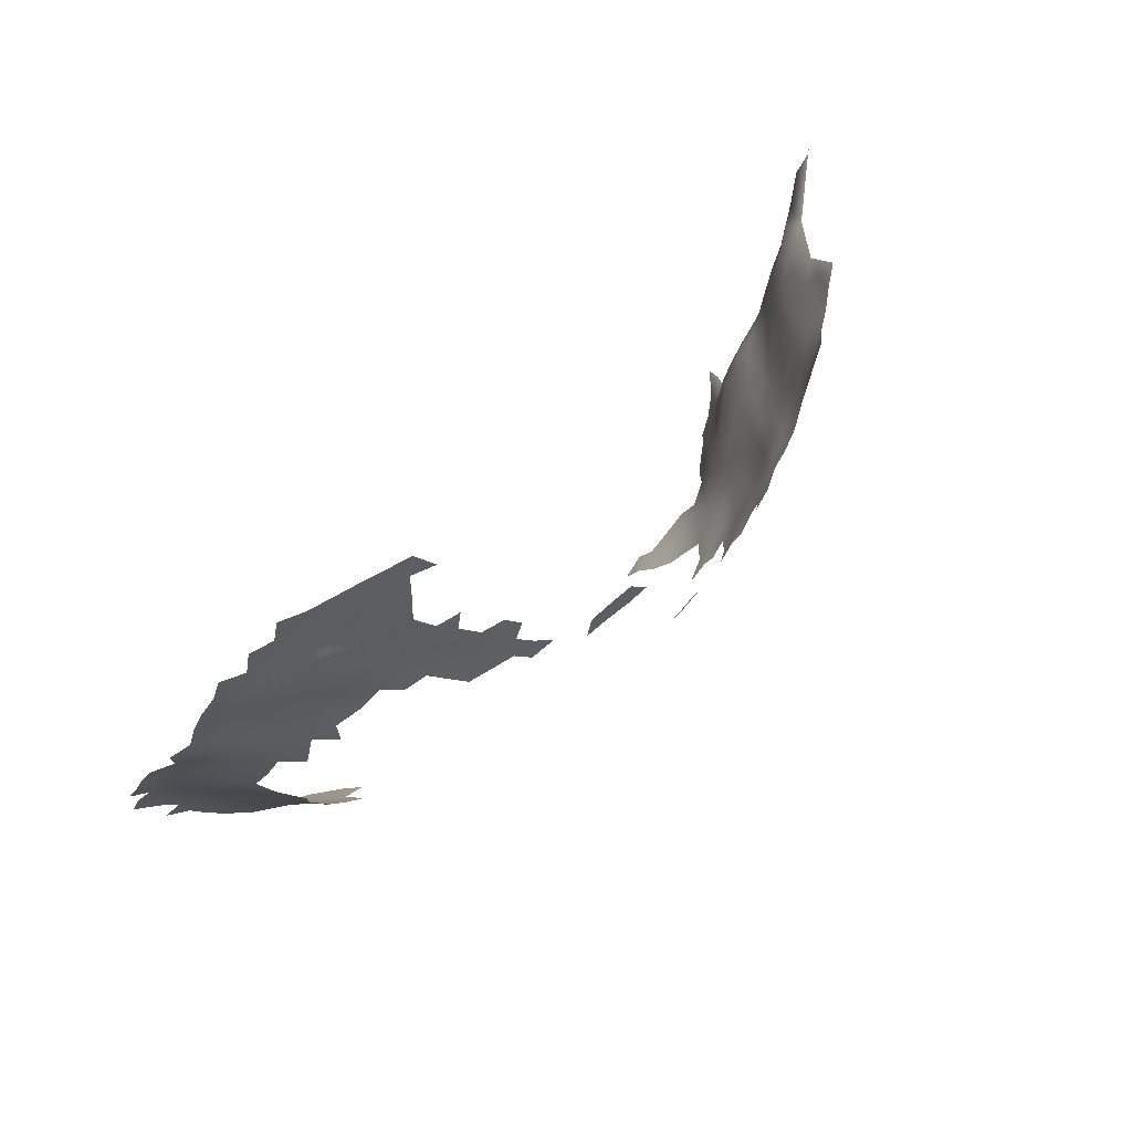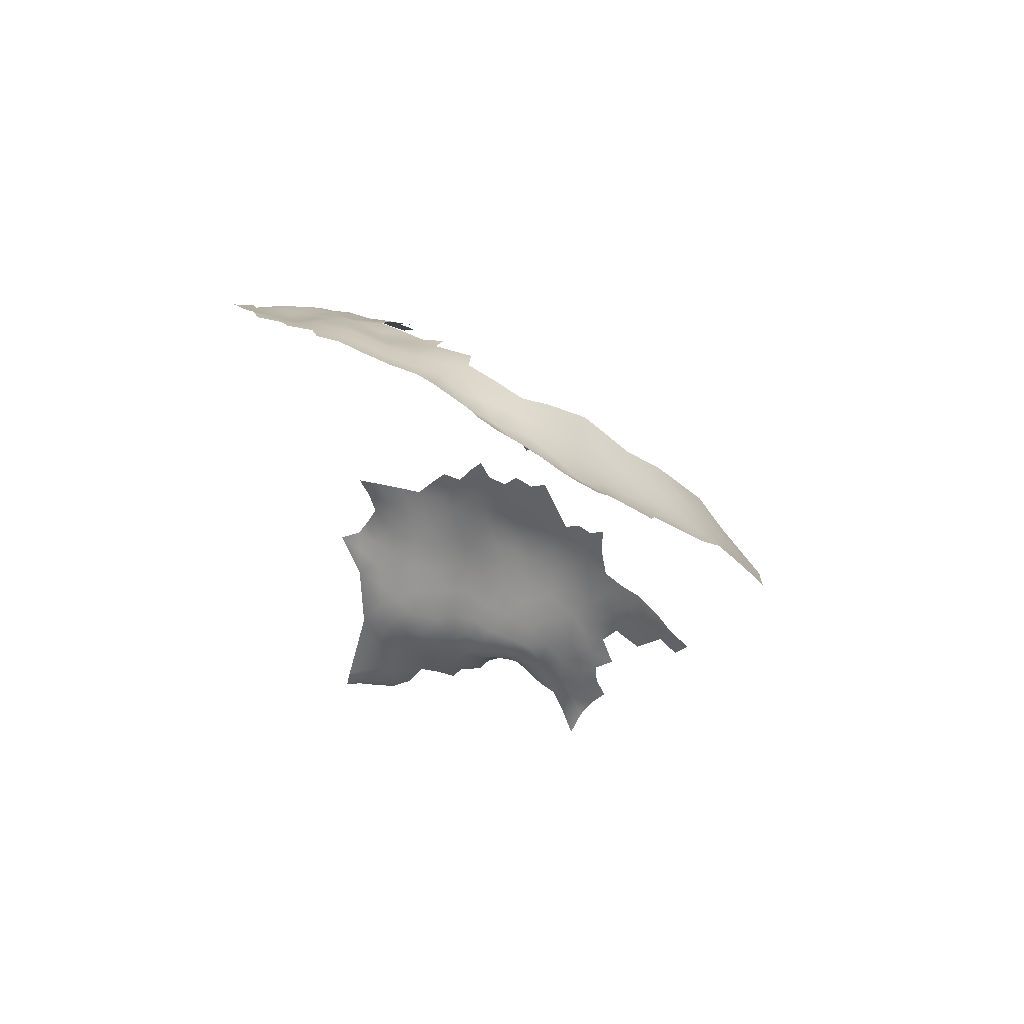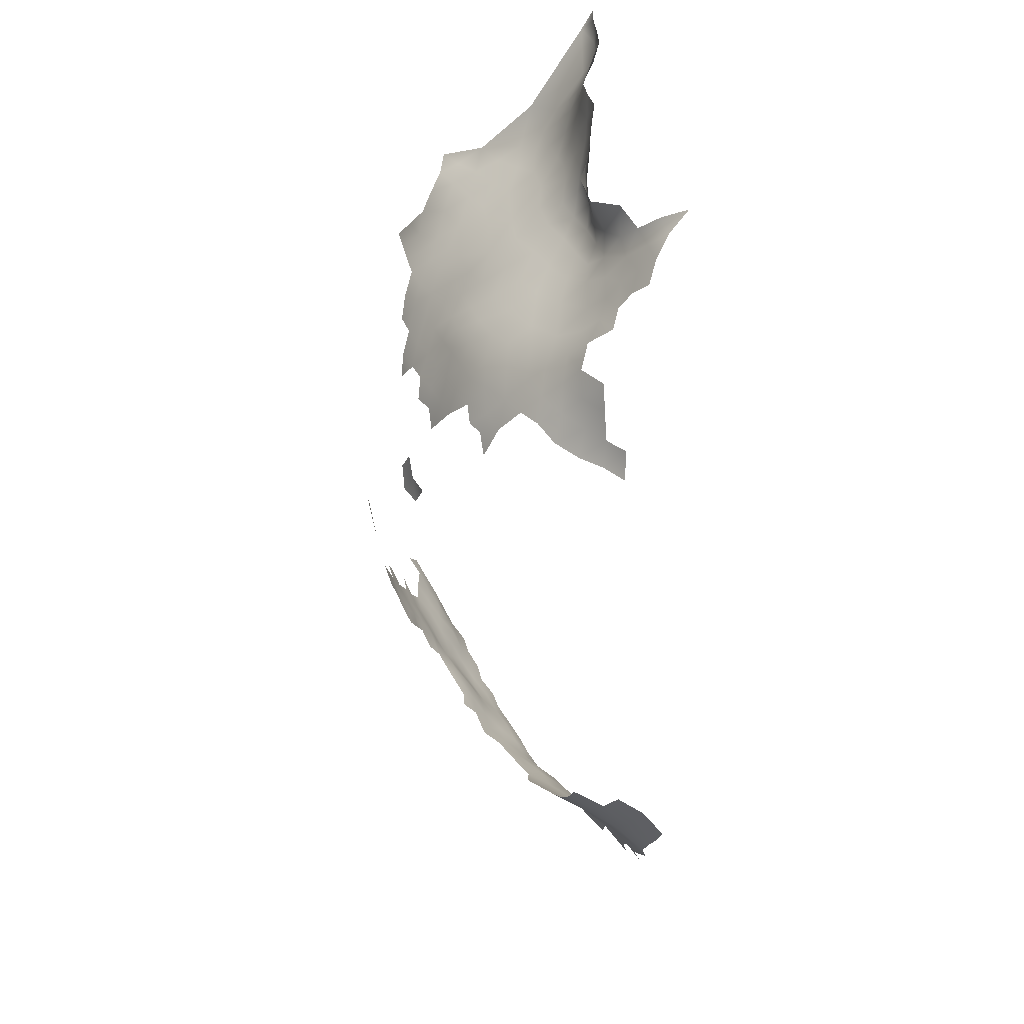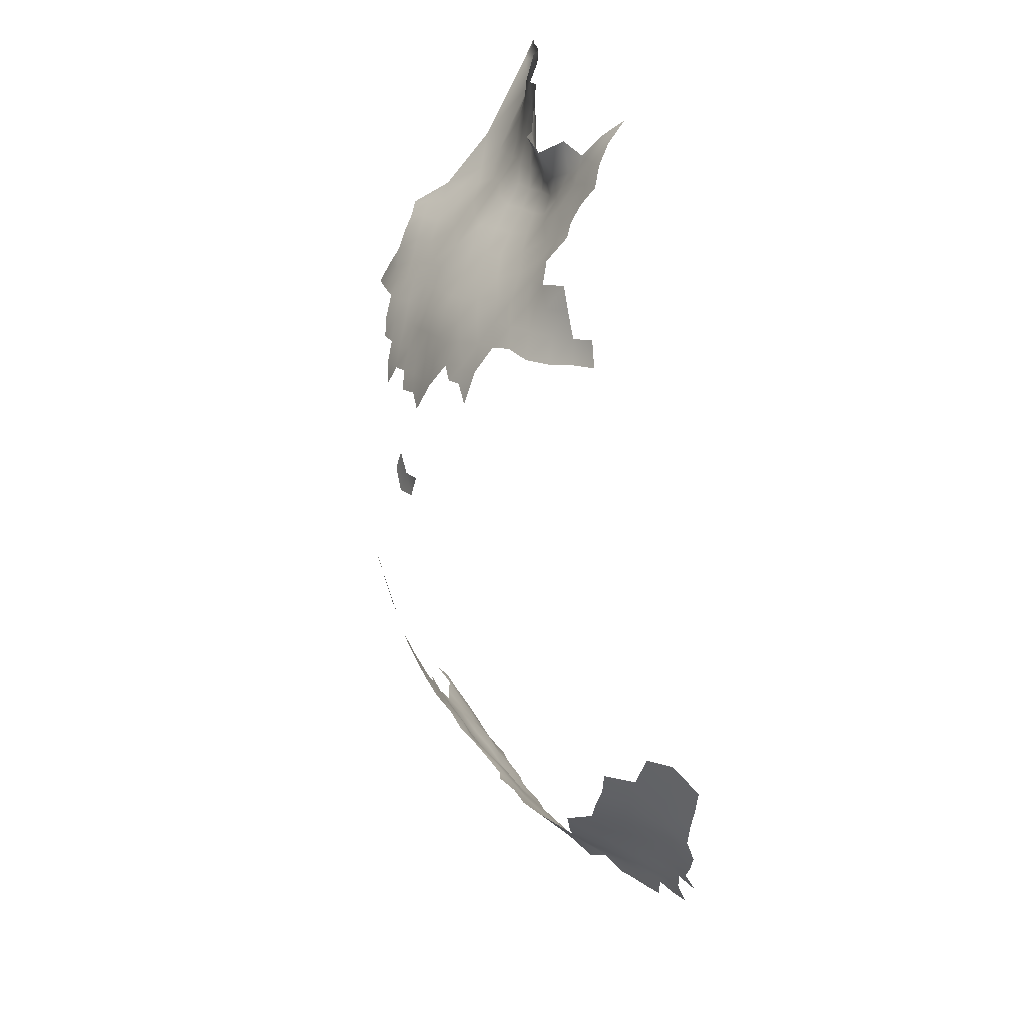
<metadata>
{"format":"obj","ext":"obj","renderer":"f3d","projection":"perspective","resolution":1024,"background":"white","views":[{"elev":39.4,"azim":-46.5,"up":"+Y"},{"elev":-18.8,"azim":-86.4,"up":"+Z"},{"elev":-49.4,"azim":90.3,"up":"+Y"},{"elev":-69.0,"azim":97.6,"up":"+Y"}]}
</metadata>
<code>
v -72.08 750.6 621.6
v -69.38 751.9 623
v -66.87 750.1 624.2
v -69.39 748.9 622.5
v -66.87 753.2 624.7
v -72.06 747.6 620.8
v -74.67 749.5 620.1
v -74.69 746.5 619.3
v -72.08 744.6 619.8
v -77.19 748.3 618.1
v -77.21 745.3 617.4
v -79.59 743.9 615.7
v -79.62 740.8 615.1
v -77.17 742.2 617
v -74.83 743.6 618.5
v -74.92 740.7 618.4
v -72.52 742.1 619.9
v -64.43 751.3 625.5
v -64.37 754.4 626.1
v -64.43 748.1 625.7
v -61.9 752.3 627.1
v -32.87 734.2 631.8
v -35.48 735.9 631.8
v -35.5 732.9 631.2
v -41.1 733.5 630.6
v -38.33 734.9 631.3
v -38.39 732 630.7
v -41.16 730.6 630
v -46.49 733.3 629.7
v -14.1 718.7 625
v -16.97 717 624.8
v -16.95 714.2 623.1
v -14.17 716 623.5
v -11.47 717.5 623.9
v -2.859 717.2 620.8
v -3.047 719.7 622.4
v -14.11 713.1 622
v 1.702 732.1 625
v -3.468 725.5 625
v -0.9606 727.4 624.7
v -0.968 724.3 623.3
v 1.511 726.4 622.6
v 1.533 729.4 623.9
v -0.7706 721.7 622.1
v -0.6746 718.9 620.5
v 1.92 720.9 619.7
v 1.808 723.7 621
v 1.954 718 618.3
v 4.571 723 619
v 4.618 720.1 617.6
v 4.429 725.8 620.2
v 7.075 722 616.7
v 7.028 725 617.7
v 6.99 728.1 618.9
v 9.318 723.9 614.9
v 9.33 727.1 616.3
v 9.271 730.1 617.8
v 11.76 726.3 613.4
v 11.51 729.1 615.3
v 9.401 720.7 613.8
v 11.7 723.1 611.8
v 14.36 729.7 612.5
v 11.86 732.6 616.4
v 14.27 726.2 610.2
v 16.85 726 606.4
v 16.95 729.2 608.8
v 14.36 723 608.2
v 19.26 725.6 602.4
v 16.76 722.6 604.5
v 9.194 733.1 619.6
v 6.803 730.9 620.6
v 21.89 730 602.5
v 19.22 722 600.8
v 14.65 719.6 606
v 11.13 735.6 618.3
v 4.655 717 616.2
v 7.163 718.8 615.2
v 17.52 732.8 609.4
v 4.331 728.7 621.5
v 11.92 719.3 609.9
v 9.452 717.6 612.1
v 7.37 714.6 612.9
v 10.14 714.5 609.8
v 12.64 714.9 606.7
v 8.162 711.2 610.1
v 5.294 711.4 613
v 5.451 708.4 610.3
v 8.319 708.1 607.7
v 10.89 711 606.9
v 5.602 705.3 608.3
v 8.342 705 605.6
v 11.03 707.8 605
v 5.914 702.6 606.1
v 8.17 701.8 603.1
v 10.89 704.5 602.9
v 2.665 708.8 612.8
v 2.388 705.9 611.2
v 13.75 711 603.5
v 10.9 701.3 600.5
v 13.63 703.8 600.6
v 13.52 707 602.2
v 16.13 706.1 599.7
v 15.85 709.1 600.5
v 7.861 699 600.2
v 4.914 699.8 603.9
v 4.683 697 600.8
v 7.917 696.5 597.5
v 11.08 698.4 597.7
v 14 700.3 597.8
v 8.071 694.1 595.1
v 4.899 694.8 597.9
v 4.957 692.2 595.3
v 19.24 704.6 596.6
v 19.35 728.7 604.4
v -0.8075 716 619.2
v 6.353 747.1 625.9
v 9.042 745.7 624
v 6.372 743.9 625.2
v -56.71 731 625.9
v -59.19 732.7 625.1
v -59.22 735.7 625.6
v -59.22 738.7 626.4
v -59.21 741.5 627.2
v -61.82 743.1 626.5
v -61.83 740.2 625.5
v -56.59 739.9 628.1
v -56.63 737 627.1
v -56.67 734 626.4
v -54.21 732.3 627.2
v -54.21 735.2 627.8
v -54.07 737.9 628.3
v -54.03 740.8 629.2
v -51.71 736.1 628.7
v -51.76 733.3 628.3
v -49.08 734.4 629.1
v -51.64 739.1 629.6
v -49.08 731.6 628.7
v -61.76 734.4 624.3
v -64.38 742.1 624.9
v -61.82 737.2 624.7
v -64.39 739.1 623.9
v -64.33 745.1 625.5
v -72.1 739.2 620
v -77.38 739 616.4
v -79.66 737.2 614.1
v -82.41 736.9 612.2
v -80.32 734 612.5
v -77.8 734 614.5
v -77.95 731.1 613
v -75.12 731.7 615
v -75.05 734.5 616.4
v -75.01 737.3 617.7
v -72.25 732.6 617
v -72.16 735.4 618.5
v -69.42 733.4 619.2
v -69.28 736.4 620.7
v -82.99 733.5 610.1
v -83.1 730.2 608.5
v -80.55 730.8 610.6
v -66.57 733.8 621.7
v -80.84 727.6 609.2
v -78.25 727.9 611.7
v -83.06 727.1 607.2
v -84.74 724.7 605.1
v -84.94 717 598.9
v -84.94 719.4 600.6
v -81.58 717.6 601
v -82.55 720.7 602.7
v -84.83 711.6 595.2
v -84.86 714.2 597.1
v -81.77 709.9 594.9
v -81.67 712.5 597.1
v -82.14 715.2 598.7
v -80.76 724.5 608
v -77.86 724.9 610.9
v -80.72 721.8 605.6
v -77.71 721.5 608.8
v -82.41 705 591.5
v -82.56 707.7 593.1
v -79.2 707.1 594.2
v -79.15 703.8 592.3
v -69.02 739.2 621.9
v -77.34 736.2 615.8
v -76.12 701.6 592
v -75.22 728.6 614.3
v -72.52 729.6 616.2
v -56.84 685.9 589.1
v -53.03 683.9 588.4
v -70.05 727.9 617.7
v -70.25 730.8 618
v -67.82 730.6 619.8
v -72.25 725.9 615.7
v -52.97 686.4 592.1
v -53.01 689.1 596.6
v -56.97 688.9 593.3
v 17.12 719.1 602.1
v 19.53 718.8 599.4
v 19 715.7 599.6
v 21.82 717 597.4
v 21.58 720.6 598.3
v 21.18 713.4 597.4
v 24.12 713.6 594.8
v 20.01 710.4 597.3
v 22.34 710.4 595.6
v 22.75 707.4 594.3
v 24.81 709.6 593.5
v 24.89 706.2 592.3
v 27.24 708.3 591.4
v 27.14 711.8 592.2
v 29.57 710.4 589.8
v 30.04 713.5 590.6
v 32.03 712.2 587.2
v 17.62 711.8 599.5
v 20.47 707.4 595.9
v 24.34 719.2 597.3
v 25.22 716.6 595.4
v 27.55 715 593.3
v 29.33 717.5 595.5
v 24.17 722.6 598.6
v 21.61 724 599.4
v -69.45 725.2 617.6
v -72.08 721.3 614.3
v -74.48 717.9 609.6
v -74.64 714.6 607.1
v -72 711.4 607.3
v -75.1 725.2 613.5
v -76.73 717.4 607
v -74.61 721.4 611.9
v -60.46 688.1 590
v 13.78 746.6 620.9
v 11.42 745 622.2
v -77.48 714.8 603.6
v -74.34 711.6 604.3
v -66.86 743.9 623.4
v -66.87 740.8 623.2
v 4.231 731.2 623.1
v 6.532 733.8 622.4
v 24.16 726 599.1
v 24.11 729.2 600.6
v 23.87 732.5 602.1
v 21.49 727.3 601
v 26.81 728 599.4
v 26.85 725 599.6
v 29.49 726.6 599.7
v 29.48 729.6 599.1
v 29.53 723.7 600.5
v 32.18 728.3 599.1
v 27.47 721.5 599.1
v 29.5 732.8 599.6
v 29.51 735.8 600.3
v 26.92 734.1 600.9
v 26.97 737.1 601.5
v 24.62 735.4 602.3
v 26.87 731 600.2
v 32.09 734.6 599.3
v 29.57 738.6 600.8
v 26.9 739.9 602
v 26.85 743 603
v 24.35 741 604.1
v 24.29 737.9 603.1
v 29.31 741.7 601.3
v 32.07 737.4 600.2
v 34.89 733.4 598.4
v 34.87 736.3 599.2
v 24.45 744.2 605
v 26.23 748.6 606.7
v 21.96 745.1 608.1
v 19.73 744.9 611.3
v 20.37 741.9 608.6
v 18.08 741.9 611.9
v 18.53 738.2 609.7
v 21.34 739 606.2
v 22.27 742.1 606.2
v 27.26 745.6 603.2
v 29.37 744.3 601.6
v 31.58 743 600.4
v 21.42 735.3 605.4
v 19.67 748.6 613.6
v 17.76 745.2 614.4
v 31.87 740.4 600.3
v 17.19 748.4 617
v 34.72 739.2 599.7
v 38.08 747.7 597.7
v 38.12 750.7 598.1
v 38.44 753.1 598.1
v 36.06 752.3 599.6
v 35.87 748.7 598
v 35.88 746 597.9
v 38.05 744.6 597.5
v 32.96 745.5 599.6
v 34.11 741.9 599.4
v 37.69 741.6 598.3
v 15.72 741.9 615.5
v 16.04 738.9 613.4
v 13.35 738.2 616.7
v 13.05 742.3 619
v 15.78 745.4 617.7
v -59.23 744.2 627.7
v -78.69 710.5 597.7
v -79.17 713.6 600.3
v -56.97 691.8 597.6
v -60.91 691.9 594.4
v -60.64 694.7 598.4
v -60.43 697.4 602.6
v -64.4 698.1 598.6
v -64.39 701.4 603.4
v -67.97 701.5 598.9
v -67.95 698.5 595.3
v -71.62 701.3 594.7
v -70.95 698.2 592.7
v -67.98 695.6 592.5
v -64.5 695.4 595.2
v -64.83 692.8 592.5
v -74.09 698.3 591.1
v -71.46 695.6 590.5
v -68.01 692.4 589.9
v -56.78 694.2 601.4
v 4.122 734.3 624.6
v -71.45 704.6 598.6
v -71.83 707.9 602.6
v -75.08 707.8 598.8
v -68.41 704.4 602.3
v -67.44 706.9 607.2
v -82.13 739.7 613.1
v -63.91 690 590.5
v 9.283 742.2 622.6
v 6.423 740.2 624.4
v 6.529 736.8 623.6
v 8.649 738.7 622.2
v -76.87 698.7 590
v 2.01 715.1 617.1
v -64.01 733 623.2
v -64.28 735.9 623
v -69.38 745.8 622.1
v 16.89 751.5 619.2
v -66.83 737.7 622.4
v -74.81 704.6 595.3
v 15.8 735.2 612.7
v -52.99 691.8 600.8
v 2.062 711.7 615.4
v -0.8928 713.3 618
v 4.44 714 615
v -1.77 705.6 613.2
v -75.87 710.9 601.5
v 10.8 738.7 619.9
v -4.564 714.9 620.5
v -48.6 683.9 591.4
v -48.45 686.4 594.7
v -69.48 742.2 621.7
v 32.13 731.7 598.9
v 0.4783 707.6 613.7
v 15.76 748.3 619.6
v 18.22 708.2 598.1
v 9.058 736.1 620.7
v -79.19 719.1 605.1
v 15.39 715.8 603
v 35.73 743.4 598.3
v 20.17 731.7 605.5
v 0.5445 709.6 615
v -66.9 747.1 624
f 133 131 130
f 14 16 15
f 262 280 256
f 283 287 288
f 35 45 36
f 23 24 22
f 286 284 285
f 261 280 276
f 30 33 34
f 234 349 235
f 292 289 357
f 275 261 276
f 354 345 329
f 130 131 127
f 182 336 235
f 182 235 349
f 124 123 298
f 252 260 253
f 287 284 286
f 131 136 132
f 128 120 119
f 250 262 256
f 140 138 121
f 255 262 250
f 283 288 289
f 276 280 291
f 252 253 251
f 243 246 244
f 129 128 119
f 244 242 243
f 244 245 242
f 283 284 287
f 249 350 255
f 249 255 250
f 282 291 280
f 282 280 262
f 357 288 290
f 357 289 288
f 133 136 131
f 130 134 133
f 130 129 134
f 18 5 3
f 336 141 235
f 290 291 357
f 127 122 121
f 260 252 257
f 25 27 26
f 6 7 8
f 6 1 7
f 252 251 250
f 190 153 186
f 120 121 138
f 27 25 28
f 252 250 256
f 121 120 128
f 121 128 127
f 155 190 191
f 261 256 280
f 96 359 351
f 265 259 258
f 249 250 251
f 249 251 254
f 264 282 262
f 264 262 255
f 255 350 263
f 255 263 264
f 125 139 141
f 125 124 139
f 360 4 334
f 11 14 15
f 254 242 245
f 9 8 15
f 14 11 12
f 274 258 275
f 247 245 244
f 236 38 43
f 18 19 5
f 18 21 19
f 248 246 243
f 139 235 141
f 130 127 128
f 130 128 129
f 190 186 189
f 117 116 118
f 133 134 135
f 318 38 236
f 124 142 139
f 44 36 45
f 156 336 182
f 76 48 331
f 249 254 245
f 51 47 49
f 5 2 3
f 141 140 125
f 148 151 183
f 9 6 8
f 160 332 333
f 290 276 291
f 52 49 50
f 258 261 275
f 257 252 256
f 257 256 261
f 328 329 327
f 238 243 242
f 4 3 2
f 4 360 3
f 197 198 199
f 14 13 144
f 14 12 13
f 239 240 72
f 220 200 219
f 192 189 186
f 4 2 1
f 131 126 127
f 131 132 126
f 32 37 33
f 32 33 31
f 30 31 33
f 265 258 274
f 56 57 54
f 241 239 72
f 183 151 152
f 183 152 144
f 208 210 209
f 101 100 102
f 353 203 213
f 353 213 103
f 209 210 211
f 273 259 265
f 46 49 47
f 46 50 49
f 50 48 76
f 50 46 48
f 201 199 198
f 239 242 254
f 206 208 209
f 43 40 42
f 145 324 146
f 17 16 143
f 53 49 52
f 115 341 331
f 115 45 35
f 137 29 135
f 258 259 257
f 258 257 261
f 125 123 124
f 125 122 123
f 333 332 138
f 333 138 140
f 122 126 123
f 122 127 126
f 77 50 76
f 77 52 50
f 141 336 333
f 141 333 140
f 20 3 360
f 20 18 3
f 199 215 200
f 199 200 197
f 240 251 253
f 134 137 135
f 53 56 54
f 6 4 1
f 17 9 15
f 17 15 16
f 260 257 259
f 342 76 331
f 173 165 170
f 203 353 214
f 351 97 96
f 204 205 206
f 166 167 168
f 102 353 103
f 59 63 57
f 234 235 139
f 144 16 14
f 219 238 220
f 234 360 334
f 150 185 186
f 326 117 118
f 59 57 56
f 231 117 326
f 41 40 39
f 41 42 40
f 192 221 189
f 163 161 158
f 152 16 144
f 254 251 240
f 254 240 239
f 140 121 122
f 140 122 125
f 159 158 161
f 147 145 146
f 150 153 151
f 150 186 153
f 245 350 249
f 172 173 170
f 215 219 200
f 281 352 297
f 236 79 71
f 269 273 267
f 156 154 155
f 115 331 48
f 334 4 6
f 11 8 10
f 11 15 8
f 148 150 151
f 148 149 150
f 174 161 163
f 95 100 101
f 10 8 7
f 86 342 340
f 26 27 24
f 26 24 23
f 236 237 318
f 202 217 216
f 207 208 206
f 207 206 205
f 55 53 52
f 55 56 53
f 99 95 94
f 99 100 95
f 167 165 173
f 167 166 165
f 328 318 237
f 201 203 204
f 201 204 202
f 159 157 158
f 159 147 157
f 145 148 183
f 145 147 148
f 145 13 324
f 45 115 48
f 45 48 46
f 79 54 71
f 169 172 170
f 169 171 172
f 237 236 71
f 162 159 161
f 162 149 159
f 334 349 234
f 266 265 274
f 90 93 91
f 247 350 245
f 151 154 152
f 151 153 154
f 180 171 179
f 239 238 242
f 192 185 226
f 192 186 185
f 70 57 63
f 53 51 49
f 75 70 63
f 75 354 70
f 315 310 314
f 145 183 144
f 145 144 13
f 345 354 75
f 345 75 295
f 142 20 360
f 155 191 160
f 58 55 61
f 269 272 273
f 267 273 265
f 267 265 266
f 329 326 327
f 41 44 47
f 41 47 42
f 224 223 227
f 71 54 57
f 71 57 70
f 327 326 118
f 81 82 83
f 61 55 60
f 51 54 79
f 51 53 54
f 234 139 142
f 234 142 360
f 147 149 148
f 147 159 149
f 82 342 86
f 155 153 190
f 155 154 153
f 103 101 102
f 293 279 297
f 241 238 239
f 241 220 238
f 87 88 85
f 51 42 47
f 243 238 219
f 243 219 248
f 91 92 88
f 96 340 359
f 149 185 150
f 107 108 104
f 88 90 91
f 88 87 90
f 156 155 160
f 87 96 97
f 44 45 46
f 44 46 47
f 88 92 89
f 60 52 77
f 60 55 52
f 85 83 82
f 79 236 43
f 217 209 211
f 66 62 64
f 143 16 152
f 204 203 214
f 204 214 205
f 299 172 171
f 174 177 175
f 279 268 278
f 58 59 56
f 58 56 55
f 62 59 58
f 62 58 64
f 69 67 74
f 99 104 108
f 73 200 220
f 73 197 200
f 292 357 291
f 340 342 331
f 354 329 328
f 86 340 96
f 94 104 99
f 95 101 92
f 95 92 91
f 98 89 92
f 98 92 101
f 86 85 82
f 79 42 51
f 79 43 42
f 358 114 72
f 237 71 70
f 269 271 272
f 269 270 271
f 73 196 197
f 115 35 346
f 354 237 70
f 354 328 237
f 340 331 341
f 94 95 91
f 94 91 93
f 105 94 93
f 216 215 199
f 143 152 154
f 230 297 352
f 90 87 97
f 270 268 279
f 98 101 103
f 114 241 72
f 114 68 241
f 65 67 69
f 202 204 206
f 111 110 107
f 111 112 110
f 296 293 297
f 336 160 333
f 336 156 160
f 86 96 87
f 86 87 85
f 68 220 241
f 68 73 220
f 184 330 314
f 9 334 6
f 308 309 310
f 345 295 296
f 312 308 311
f 311 310 315
f 311 308 310
f 74 67 80
f 233 225 224
f 294 338 271
f 303 302 301
f 202 209 217
f 202 206 209
f 156 182 143
f 156 143 154
f 311 316 313
f 311 313 312
f 64 58 61
f 89 85 88
f 293 296 295
f 293 295 294
f 316 311 315
f 162 185 149
f 270 294 271
f 113 214 353
f 189 191 190
f 344 232 300
f 290 288 287
f 218 216 217
f 270 279 293
f 270 293 294
f 292 291 282
f 81 60 77
f 279 281 297
f 180 178 181
f 180 179 178
f 268 270 269
f 268 269 267
f 305 308 312
f 355 176 168
f 61 80 67
f 61 67 64
f 69 196 73
f 9 17 349
f 9 349 334
f 335 352 281
f 161 174 175
f 161 175 162
f 319 337 309
f 278 281 279
f 277 253 260
f 143 349 17
f 143 182 349
f 106 111 107
f 106 107 104
f 65 64 67
f 65 66 64
f 68 114 65
f 99 108 109
f 157 147 146
f 162 175 226
f 162 226 185
f 201 198 213
f 201 213 203
f 193 187 188
f 215 248 219
f 212 211 210
f 224 227 232
f 62 66 78
f 303 301 317
f 84 89 98
f 196 198 197
f 89 84 83
f 89 83 85
f 301 339 317
f 301 194 339
f 233 232 344
f 233 224 232
f 325 313 316
f 321 319 320
f 74 196 69
f 74 356 196
f 60 81 80
f 60 80 61
f 300 173 172
f 300 172 299
f 176 355 177
f 176 177 174
f 97 351 343
f 272 259 273
f 109 100 99
f 277 240 253
f 344 299 321
f 344 300 299
f 202 216 199
f 202 199 201
f 305 307 308
f 228 175 177
f 228 226 175
f 68 69 73
f 68 65 69
f 341 115 346
f 345 326 329
f 105 106 104
f 105 104 94
f 321 337 319
f 301 302 195
f 303 305 312
f 320 344 321
f 320 233 344
f 306 322 307
f 302 303 312
f 302 312 313
f 358 240 277
f 358 72 240
f 195 194 301
f 272 277 260
f 272 260 259
f 355 232 227
f 195 187 193
f 195 229 187
f 180 299 171
f 164 174 163
f 300 167 173
f 223 228 177
f 227 223 177
f 227 177 355
f 304 303 317
f 102 113 353
f 230 231 296
f 230 296 297
f 82 81 77
f 307 319 309
f 307 309 308
f 322 319 307
f 322 320 319
f 193 194 195
f 193 347 348
f 66 65 114
f 222 226 228
f 82 76 342
f 82 77 76
f 222 192 226
f 302 313 325
f 83 80 81
f 176 174 164
f 290 275 276
f 306 307 305
f 356 84 98
f 356 198 196
f 188 347 193
f 66 358 78
f 66 114 358
f 309 314 310
f 62 63 59
f 304 306 305
f 304 305 303
f 309 337 184
f 309 184 314
f 232 167 300
f 337 181 184
f 355 168 167
f 355 167 232
f 84 80 83
f 98 103 213
f 74 80 84
f 74 84 356
f 164 168 176
f 180 181 337
f 194 193 348
f 296 326 345
f 296 231 326
f 320 322 323
f 271 338 78
f 271 277 272
f 62 78 338
f 320 225 233
f 295 75 63
f 225 320 323
f 218 215 216
f 302 229 195
f 302 325 229
f 295 338 294
f 356 98 213
f 356 213 198
f 335 281 278
f 278 268 267
f 78 358 277
f 78 277 271
f 218 248 215
f 321 299 180
f 321 180 337
f 306 323 322
f 286 290 287
f 290 274 275
f 266 278 267
f 290 266 274
f 286 266 290
f 338 63 62
f 295 63 338

</code>
